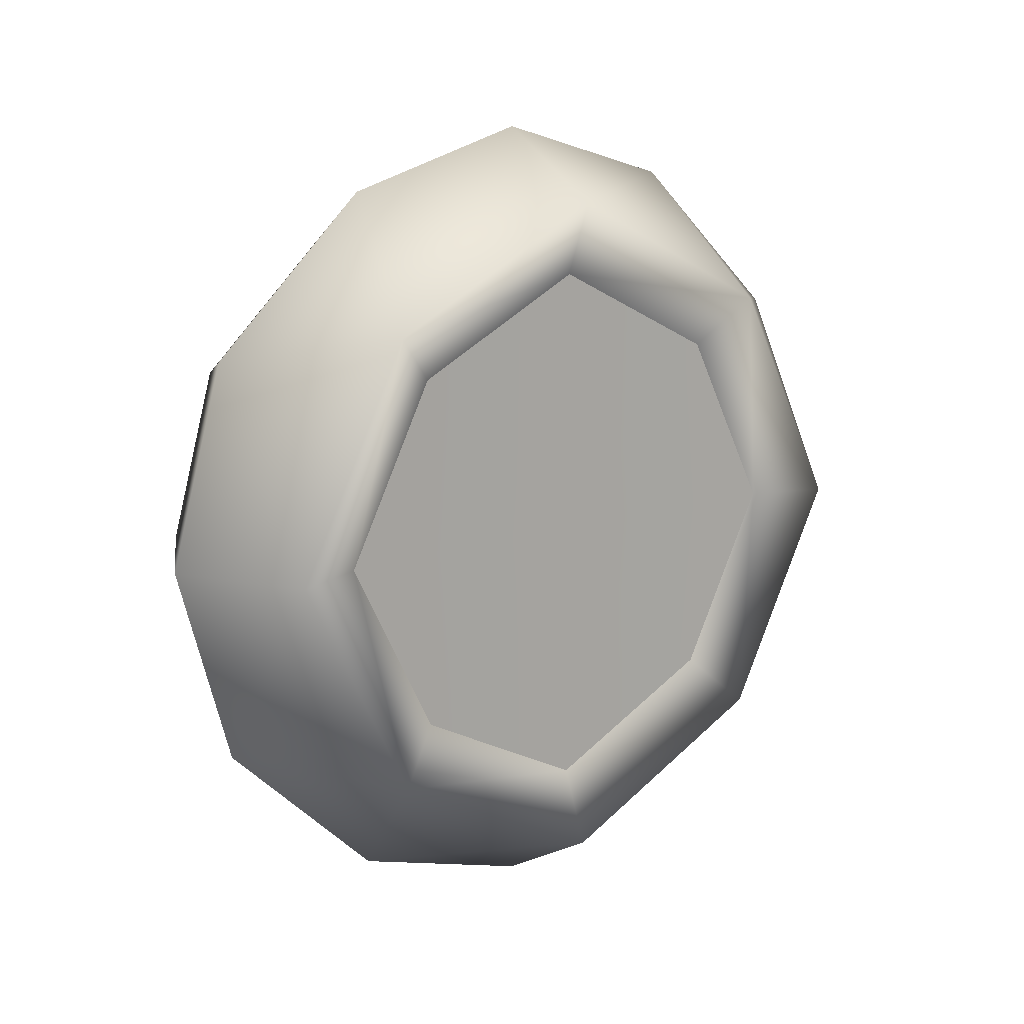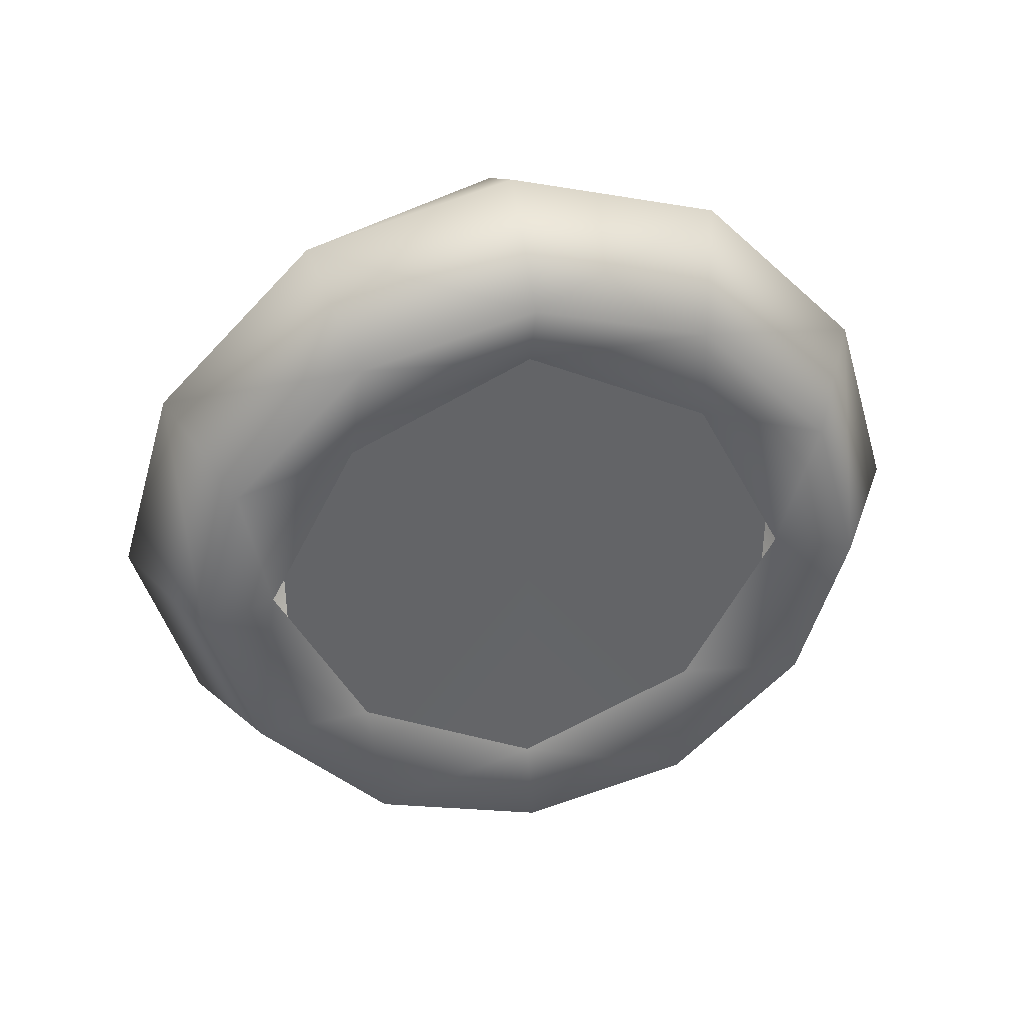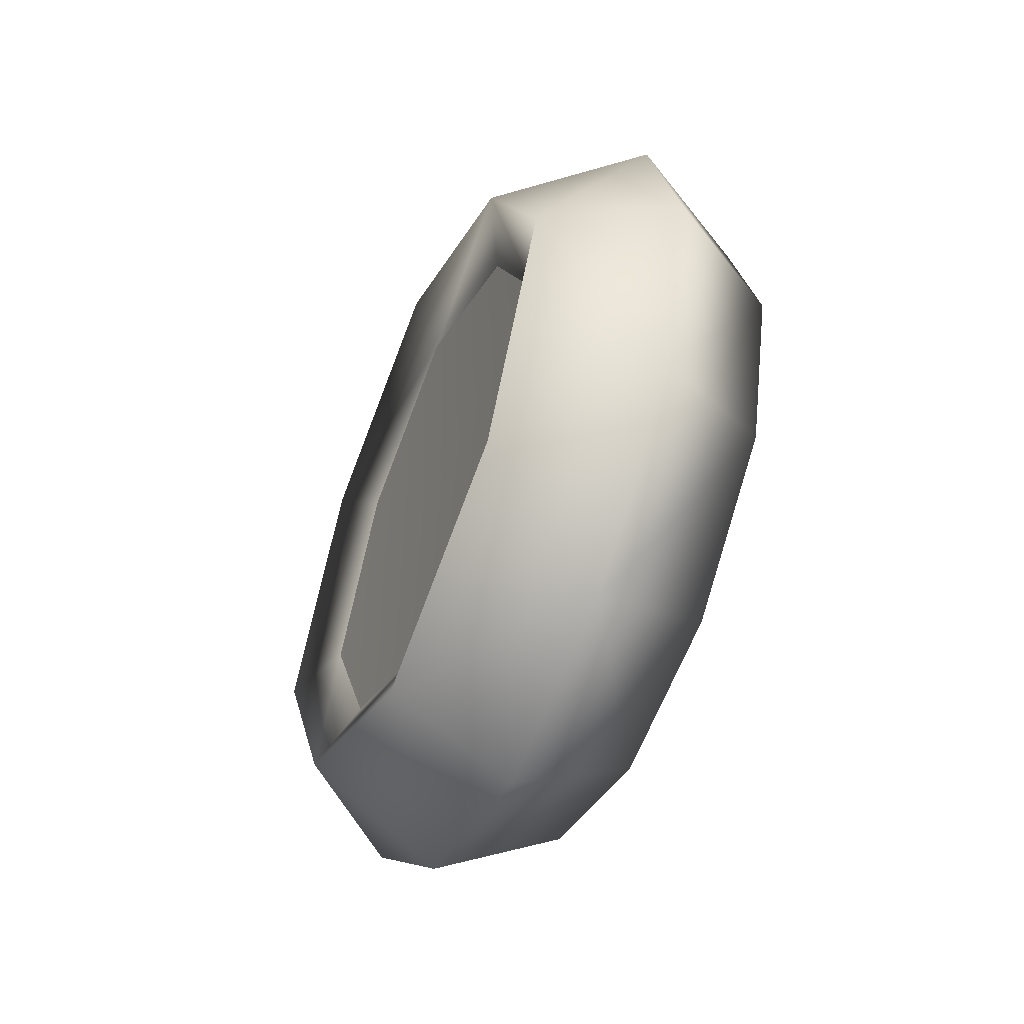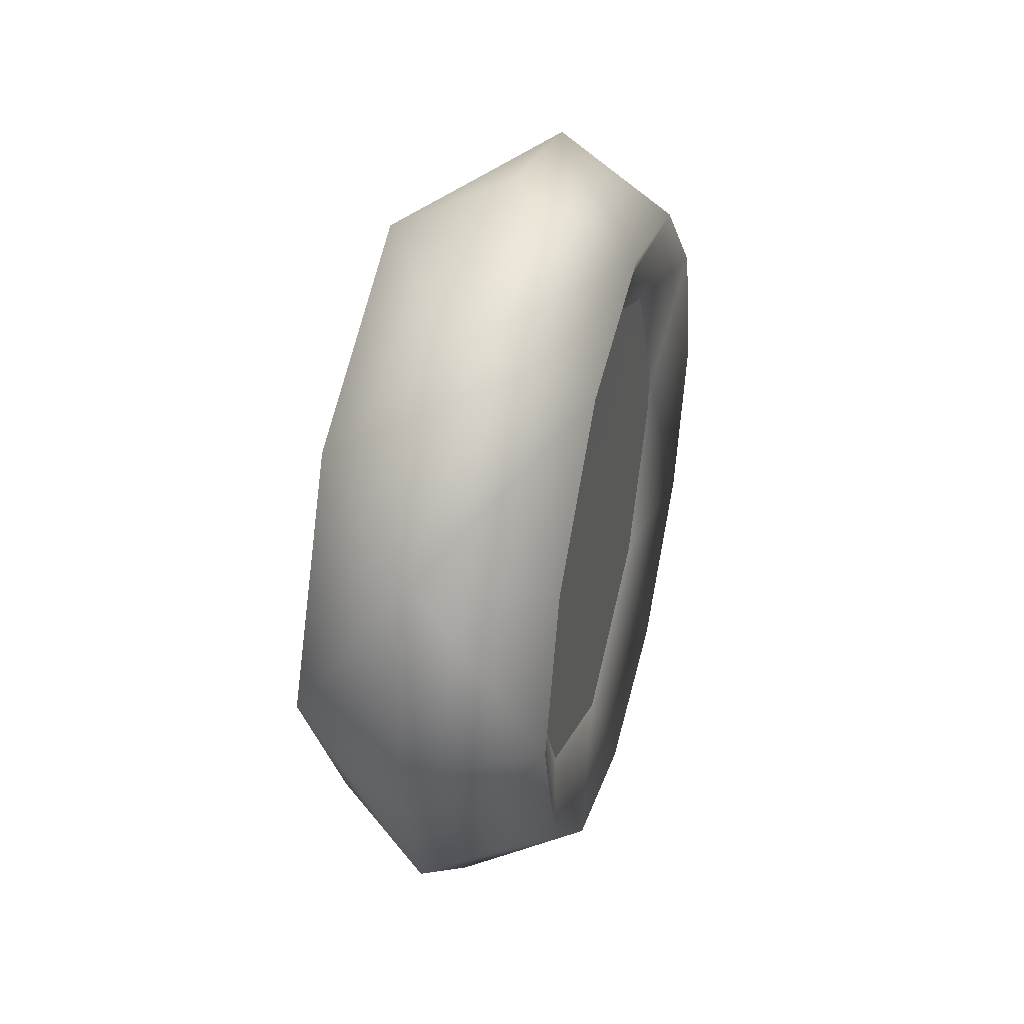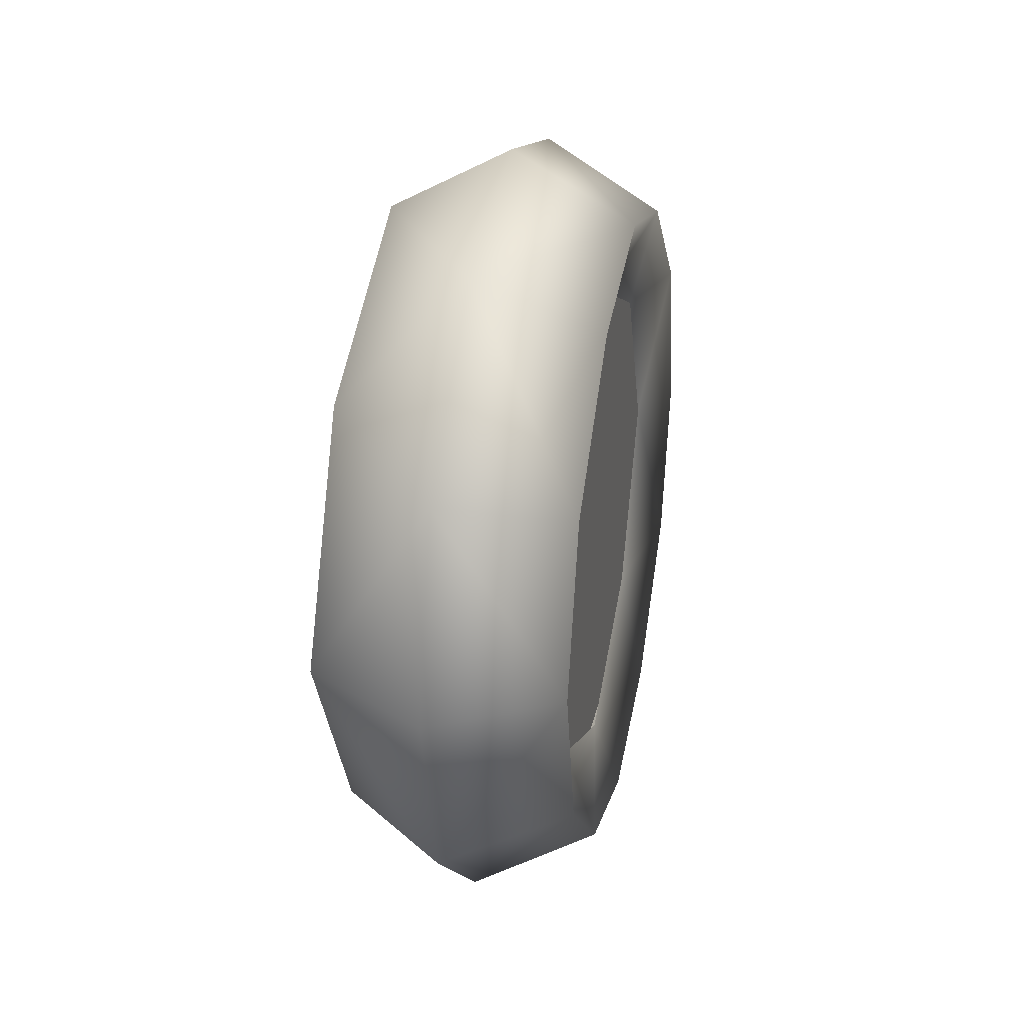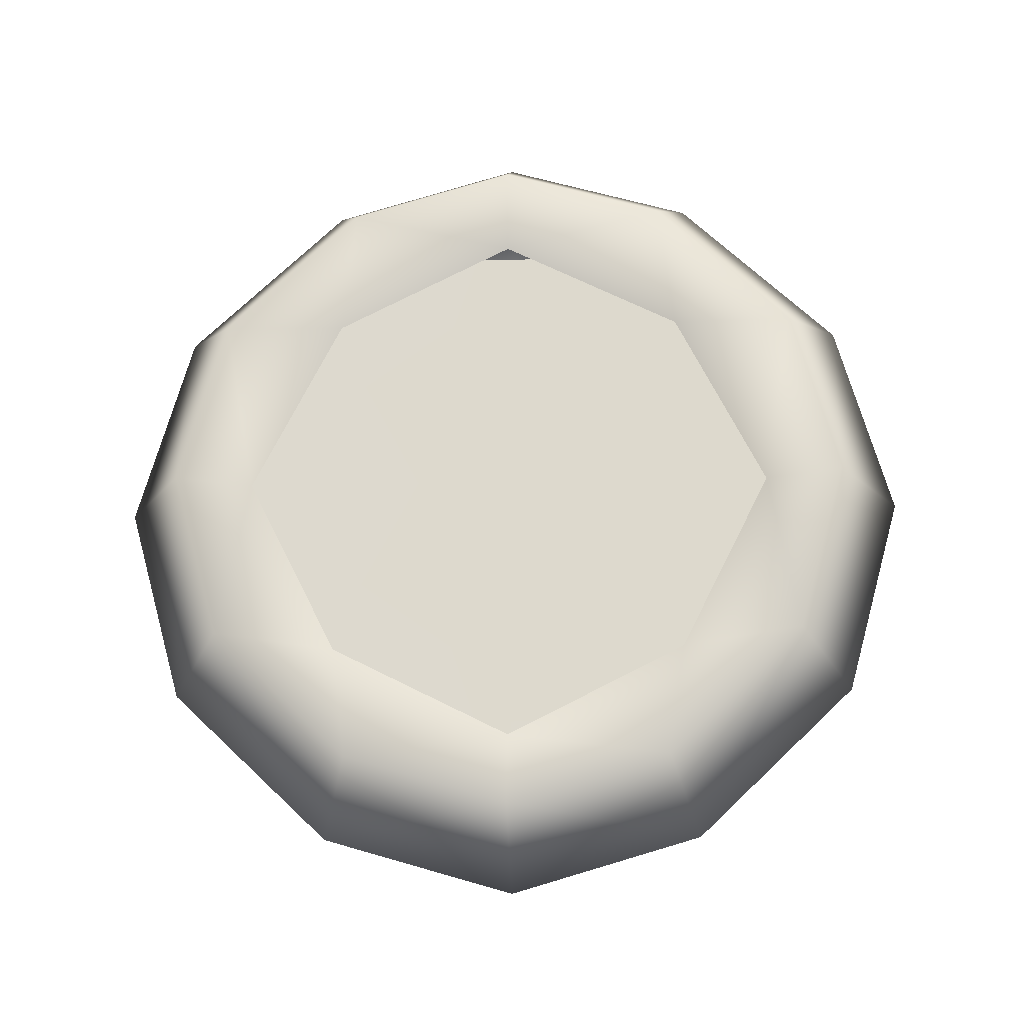
<metadata>
{"format":"obj","ext":"obj","renderer":"f3d","projection":"perspective","resolution":1024,"background":"white","views":[{"elev":13.8,"azim":52.4,"up":"+Z"},{"elev":39.2,"azim":-100.5,"up":"+Y"},{"elev":-52.3,"azim":156.2,"up":"+Z"},{"elev":39.6,"azim":-164.9,"up":"+Y"},{"elev":29.6,"azim":-168.1,"up":"+Z"},{"elev":-19.0,"azim":-87.4,"up":"+Z"}]}
</metadata>
<code>
g TireK_Ring8_RF_LOD1
v -0.01689 -2.384e-07 0.1555
v -0.0212 -2.384e-07 -2.384e-07
v -0.01689 -0.1033 0.1033
v -0.01689 -0.1555 -2.384e-07
v -0.01689 0.1033 -0.1033
v -0.0212 -2.384e-07 -2.384e-07
v -0.01689 0.1555 -2.384e-07
v -0.01689 2.086e-07 -0.1555
v -0.01689 0.1033 0.1033
v -0.0212 -2.384e-07 -2.384e-07
v -0.01689 -2.384e-07 0.1555
v -0.01689 0.1555 -2.384e-07
v -0.01689 -0.1033 -0.1033
v -0.0212 -2.384e-07 -2.384e-07
v -0.01689 2.086e-07 -0.1555
v -0.01689 -0.1555 -2.384e-07
v 2.384e-07 -2.384e-07 0.1985
v -0.01689 -2.384e-07 0.1555
v 2.384e-07 -0.1318 0.1318
v -0.01689 -0.1033 0.1033
v -0.01689 -0.1555 -2.384e-07
v 2.384e-07 -0.1985 2.086e-07
v -0.01689 0.1033 -0.1033
v -0.01689 0.1555 -2.384e-07
v 2.384e-07 0.1318 -0.1318
v 2.384e-07 0.1985 2.086e-07
v -0.01689 2.086e-07 -0.1555
v 2.384e-07 -2.384e-07 -0.1985
v -0.01689 0.1033 0.1033
v -0.01689 -2.384e-07 0.1555
v 2.384e-07 0.1318 0.1318
v 2.384e-07 -2.384e-07 0.1985
v -0.01689 0.1555 -2.384e-07
v 2.384e-07 0.1985 2.086e-07
v -0.01689 -0.1033 -0.1033
v -0.01689 2.086e-07 -0.1555
v 2.384e-07 -0.1318 -0.1318
v 2.384e-07 -2.384e-07 -0.1985
v -0.01689 -0.1555 -2.384e-07
v 2.384e-07 -0.1985 2.086e-07
v 2.384e-07 -0.1318 0.1318
v -0.07249 -0.2063 0.1168
v -0.07249 -0.1124 0.2061
v 2.384e-07 -0.1985 2.086e-07
v -0.07249 -0.239 2.086e-07
v 2.384e-07 -2.384e-07 0.1985
v -0.07249 2.086e-07 0.239
v -0.145 -0.1713 0.09702
v -0.145 -0.09333 0.1711
v -0.145 -0.1985 2.086e-07
v -0.145 2.086e-07 0.1985
v 2.384e-07 -0.1318 -0.1318
v -0.07249 -0.2063 -0.1168
v 2.384e-07 -0.1985 2.086e-07
v -0.07249 -0.239 2.086e-07
v -0.07249 -0.1124 -0.2061
v 2.384e-07 -2.384e-07 -0.1985
v -0.07249 -2.384e-07 -0.239
v -0.145 -0.1985 2.086e-07
v -0.145 -0.1713 -0.09702
v -0.145 -0.09333 -0.1711
v -0.145 -2.384e-07 -0.1985
v 2.384e-07 0.1318 -0.1318
v -0.07249 0.1124 -0.2061
v 2.384e-07 -2.384e-07 -0.1985
v -0.07249 -2.384e-07 -0.239
v -0.07249 0.2063 -0.1168
v 2.384e-07 0.1985 2.086e-07
v -0.07249 0.239 2.086e-07
v -0.145 -2.384e-07 -0.1985
v -0.145 0.09333 -0.1711
v -0.145 0.1713 -0.09702
v -0.145 0.1985 2.086e-07
v 2.384e-07 0.1318 0.1318
v -0.07249 0.2063 0.1168
v 2.384e-07 0.1985 2.086e-07
v -0.07249 0.239 2.086e-07
v -0.07249 0.1124 0.2061
v 2.384e-07 -2.384e-07 0.1985
v -0.07249 2.086e-07 0.239
v -0.145 0.1985 2.086e-07
v -0.145 0.1713 0.09702
v -0.145 0.09333 0.1711
v -0.145 2.086e-07 0.1985
v -0.1281 -0.1033 0.1033
v -0.145 -0.09333 0.1711
v -0.145 -0.1713 0.09702
v -0.1281 -2.384e-07 0.1555
v -0.145 2.086e-07 0.1985
v -0.1281 -0.1555 2.086e-07
v -0.145 -0.1985 2.086e-07
v -0.145 -2.384e-07 -0.1985
v -0.1281 2.086e-07 -0.1555
v -0.145 -0.09333 -0.1711
v -0.1281 -0.1033 -0.1033
v -0.145 -0.1713 -0.09702
v -0.1281 -0.1555 2.086e-07
v -0.145 -0.1985 2.086e-07
v -0.1281 0.1033 -0.1033
v -0.145 0.09333 -0.1711
v -0.145 0.1713 -0.09702
v -0.1281 2.086e-07 -0.1555
v -0.145 -2.384e-07 -0.1985
v -0.1281 0.1555 2.086e-07
v -0.145 0.1985 2.086e-07
v -0.1281 0.1033 0.1033
v -0.1281 0.1555 2.086e-07
v -0.145 0.1713 0.09702
v -0.145 0.1985 2.086e-07
v -0.145 0.09333 0.1711
v -0.1281 -2.384e-07 0.1555
v -0.145 2.086e-07 0.1985
v -0.1278 2.086e-07 2.086e-07
v -0.1281 0.1258 0.09139
v -0.1281 0.04805 0.1479
v -0.1281 -0.04805 0.1479
v -0.1278 2.086e-07 2.086e-07
v -0.1281 -0.1258 0.09139
v -0.1281 -0.1555 2.086e-07
v -0.1281 -0.04805 0.1479
v -0.1278 2.086e-07 2.086e-07
v -0.1281 -0.1555 2.086e-07
v -0.1281 -0.1258 -0.09139
v -0.1281 -0.04805 -0.1479
v -0.1278 2.086e-07 2.086e-07
v -0.1281 0.04805 -0.1479
v -0.1281 0.1258 -0.09139
v -0.1281 -0.04805 -0.1479
v -0.1278 2.086e-07 2.086e-07
v -0.1281 0.1555 2.086e-07
v -0.1281 0.1258 0.09139
v -0.1281 0.1258 -0.09139
g TireK_Ring8_RF_LOD1_0
f 3 2 1
f 4 2 3
f 7 6 5
f 5 6 8
f 11 10 9
f 9 10 12
f 15 14 13
f 13 14 16
f 19 18 17
f 19 20 18
f 19 21 20
f 19 22 21
f 25 24 23
f 25 26 24
f 25 23 27
f 25 27 28
f 31 30 29
f 31 32 30
f 31 29 33
f 31 33 34
f 37 36 35
f 37 38 36
f 37 35 39
f 37 39 40
f 43 42 41
f 42 44 41
f 42 45 44
f 46 43 41
f 46 47 43
f 48 42 43
f 48 43 49
f 50 42 48
f 50 45 42
f 51 43 47
f 51 49 43
f 54 53 52
f 54 55 53
f 53 56 52
f 56 57 52
f 56 58 57
f 59 53 55
f 59 60 53
f 60 56 53
f 60 61 56
f 62 56 61
f 62 58 56
f 65 64 63
f 65 66 64
f 64 67 63
f 67 68 63
f 67 69 68
f 70 64 66
f 70 71 64
f 72 64 71
f 72 67 64
f 73 67 72
f 73 69 67
f 76 75 74
f 76 77 75
f 75 78 74
f 78 79 74
f 78 80 79
f 81 75 77
f 81 82 75
f 82 78 75
f 82 83 78
f 84 78 83
f 84 80 78
f 87 86 85
f 86 88 85
f 86 89 88
f 87 85 90
f 87 90 91
f 94 93 92
f 94 95 93
f 94 96 95
f 96 97 95
f 96 98 97
f 101 100 99
f 100 102 99
f 100 103 102
f 101 99 104
f 101 104 105
f 108 107 106
f 108 109 107
f 110 108 106
f 110 106 111
f 110 111 112
f 115 114 113
f 116 115 113
f 119 118 117
f 118 120 117
f 123 122 121
f 124 123 121
f 127 126 125
f 126 128 125
f 131 130 129
f 130 132 129

</code>
